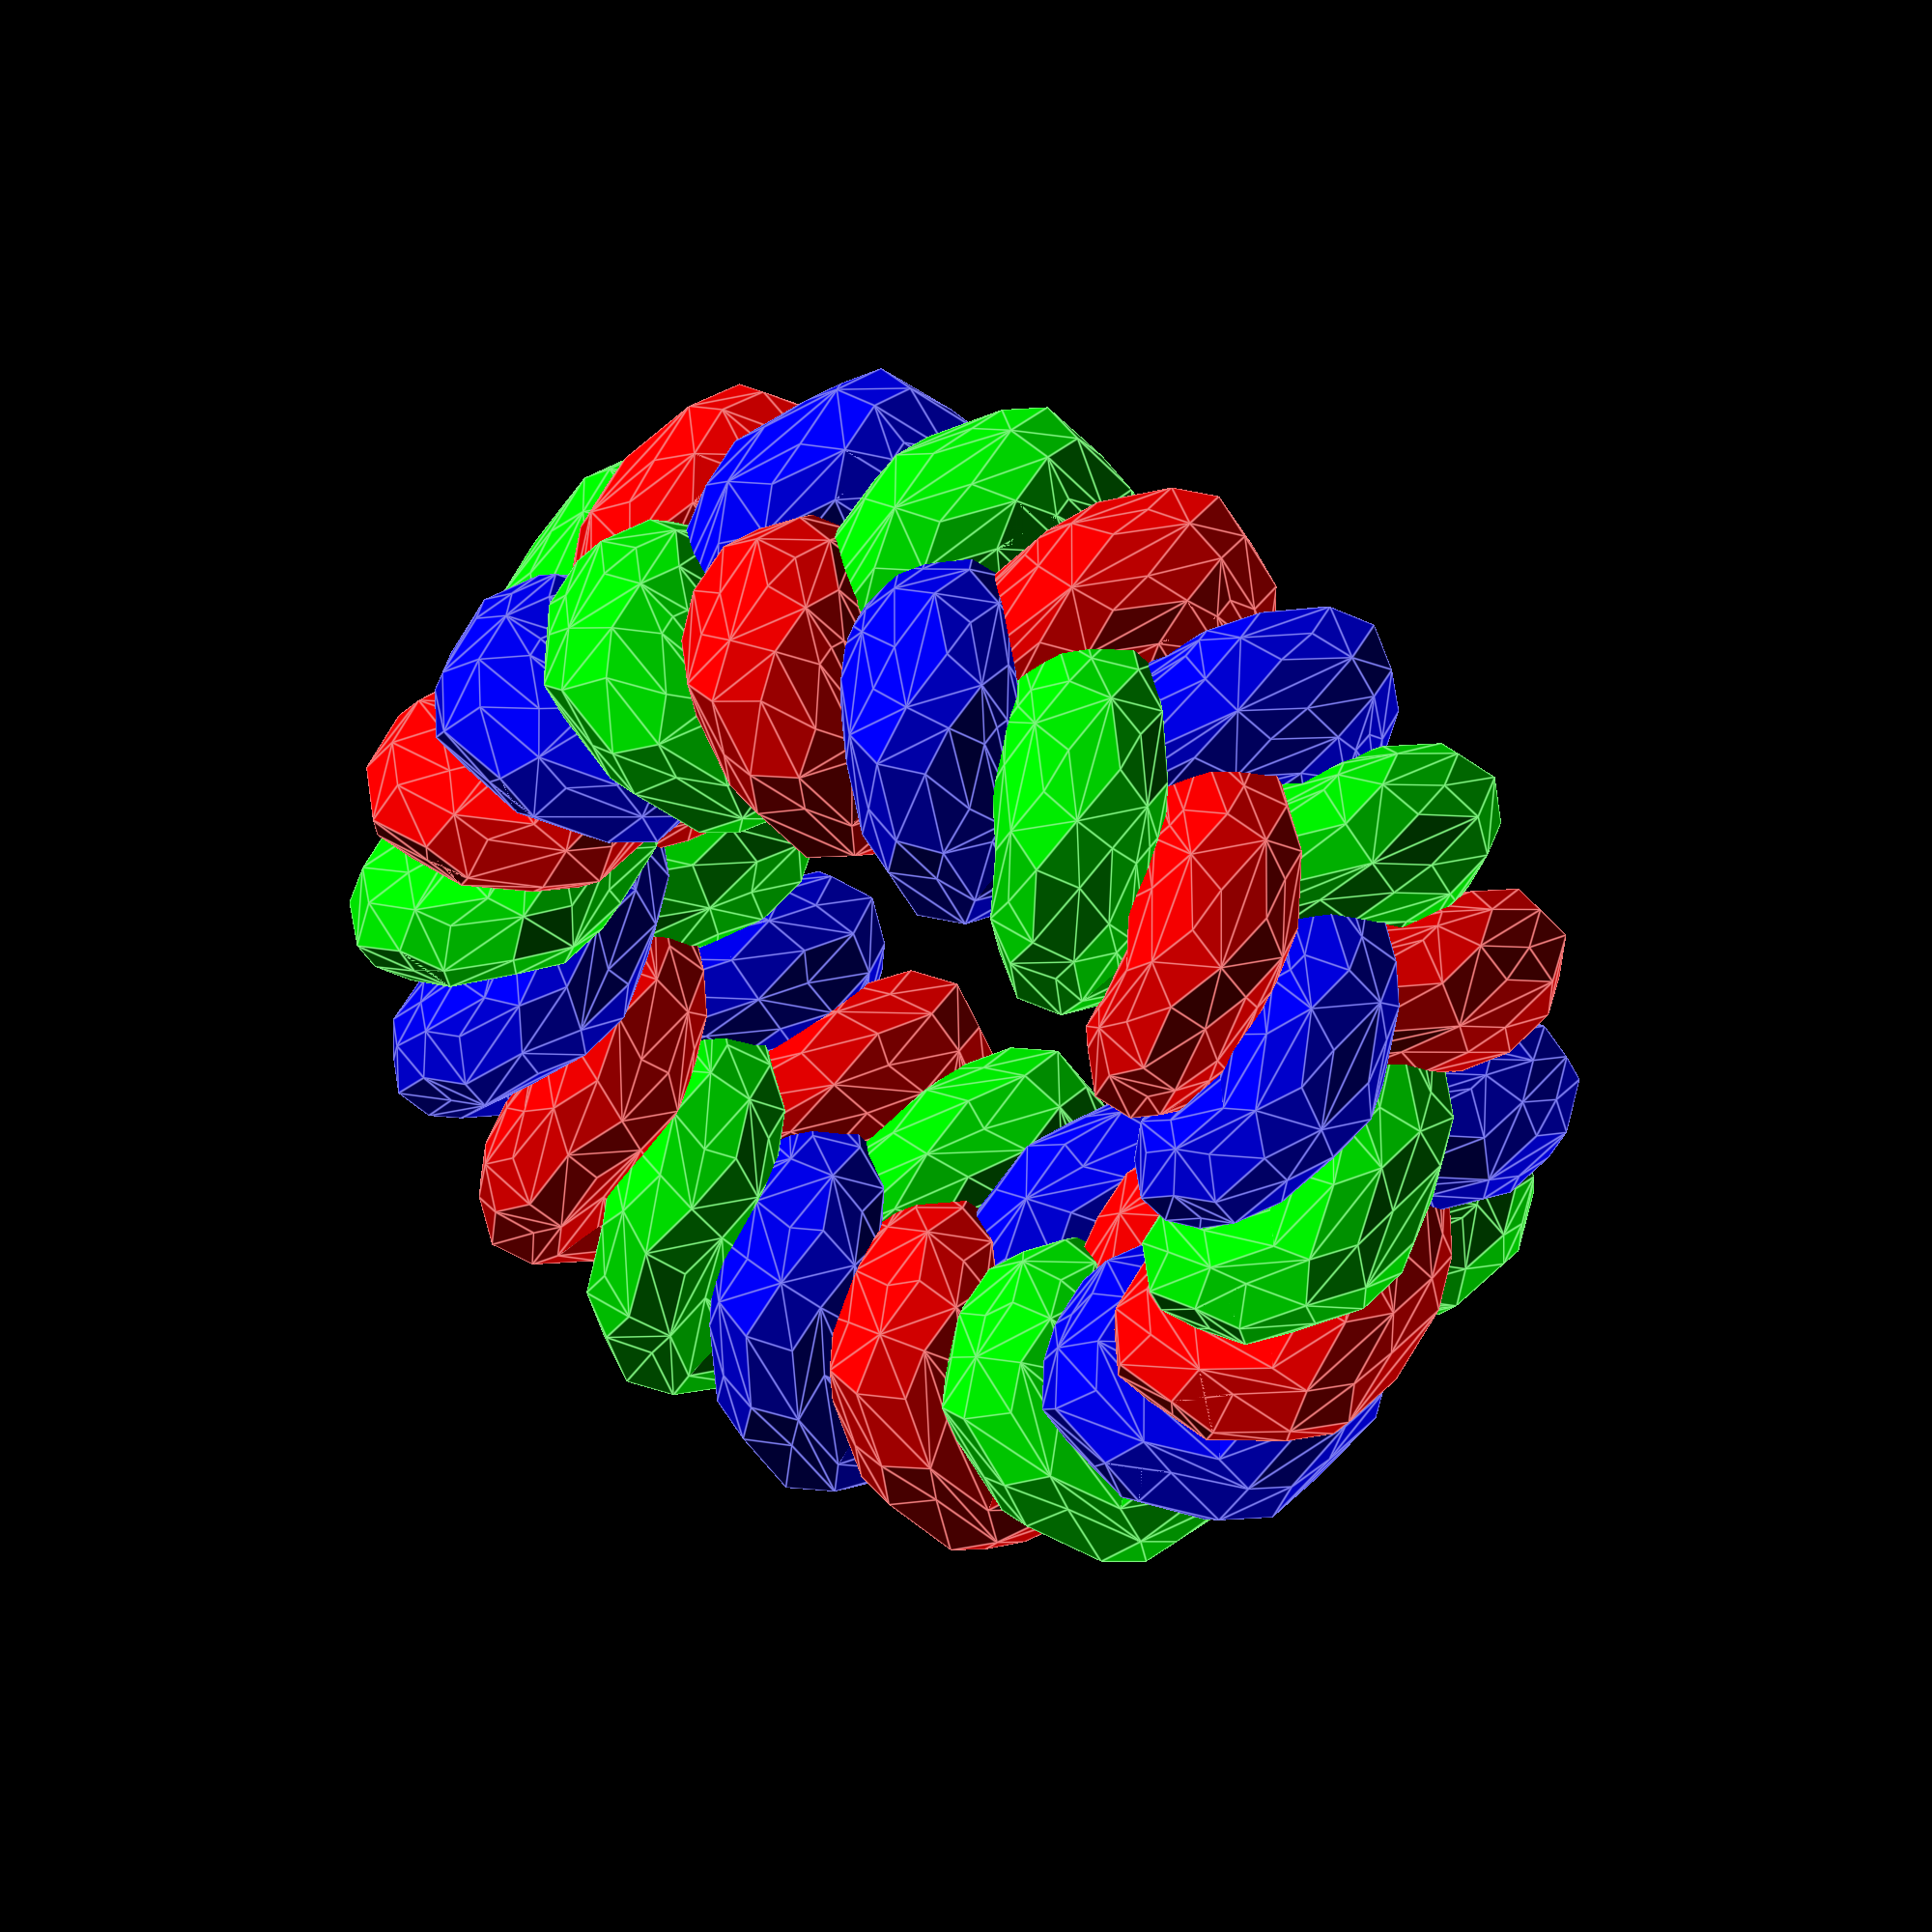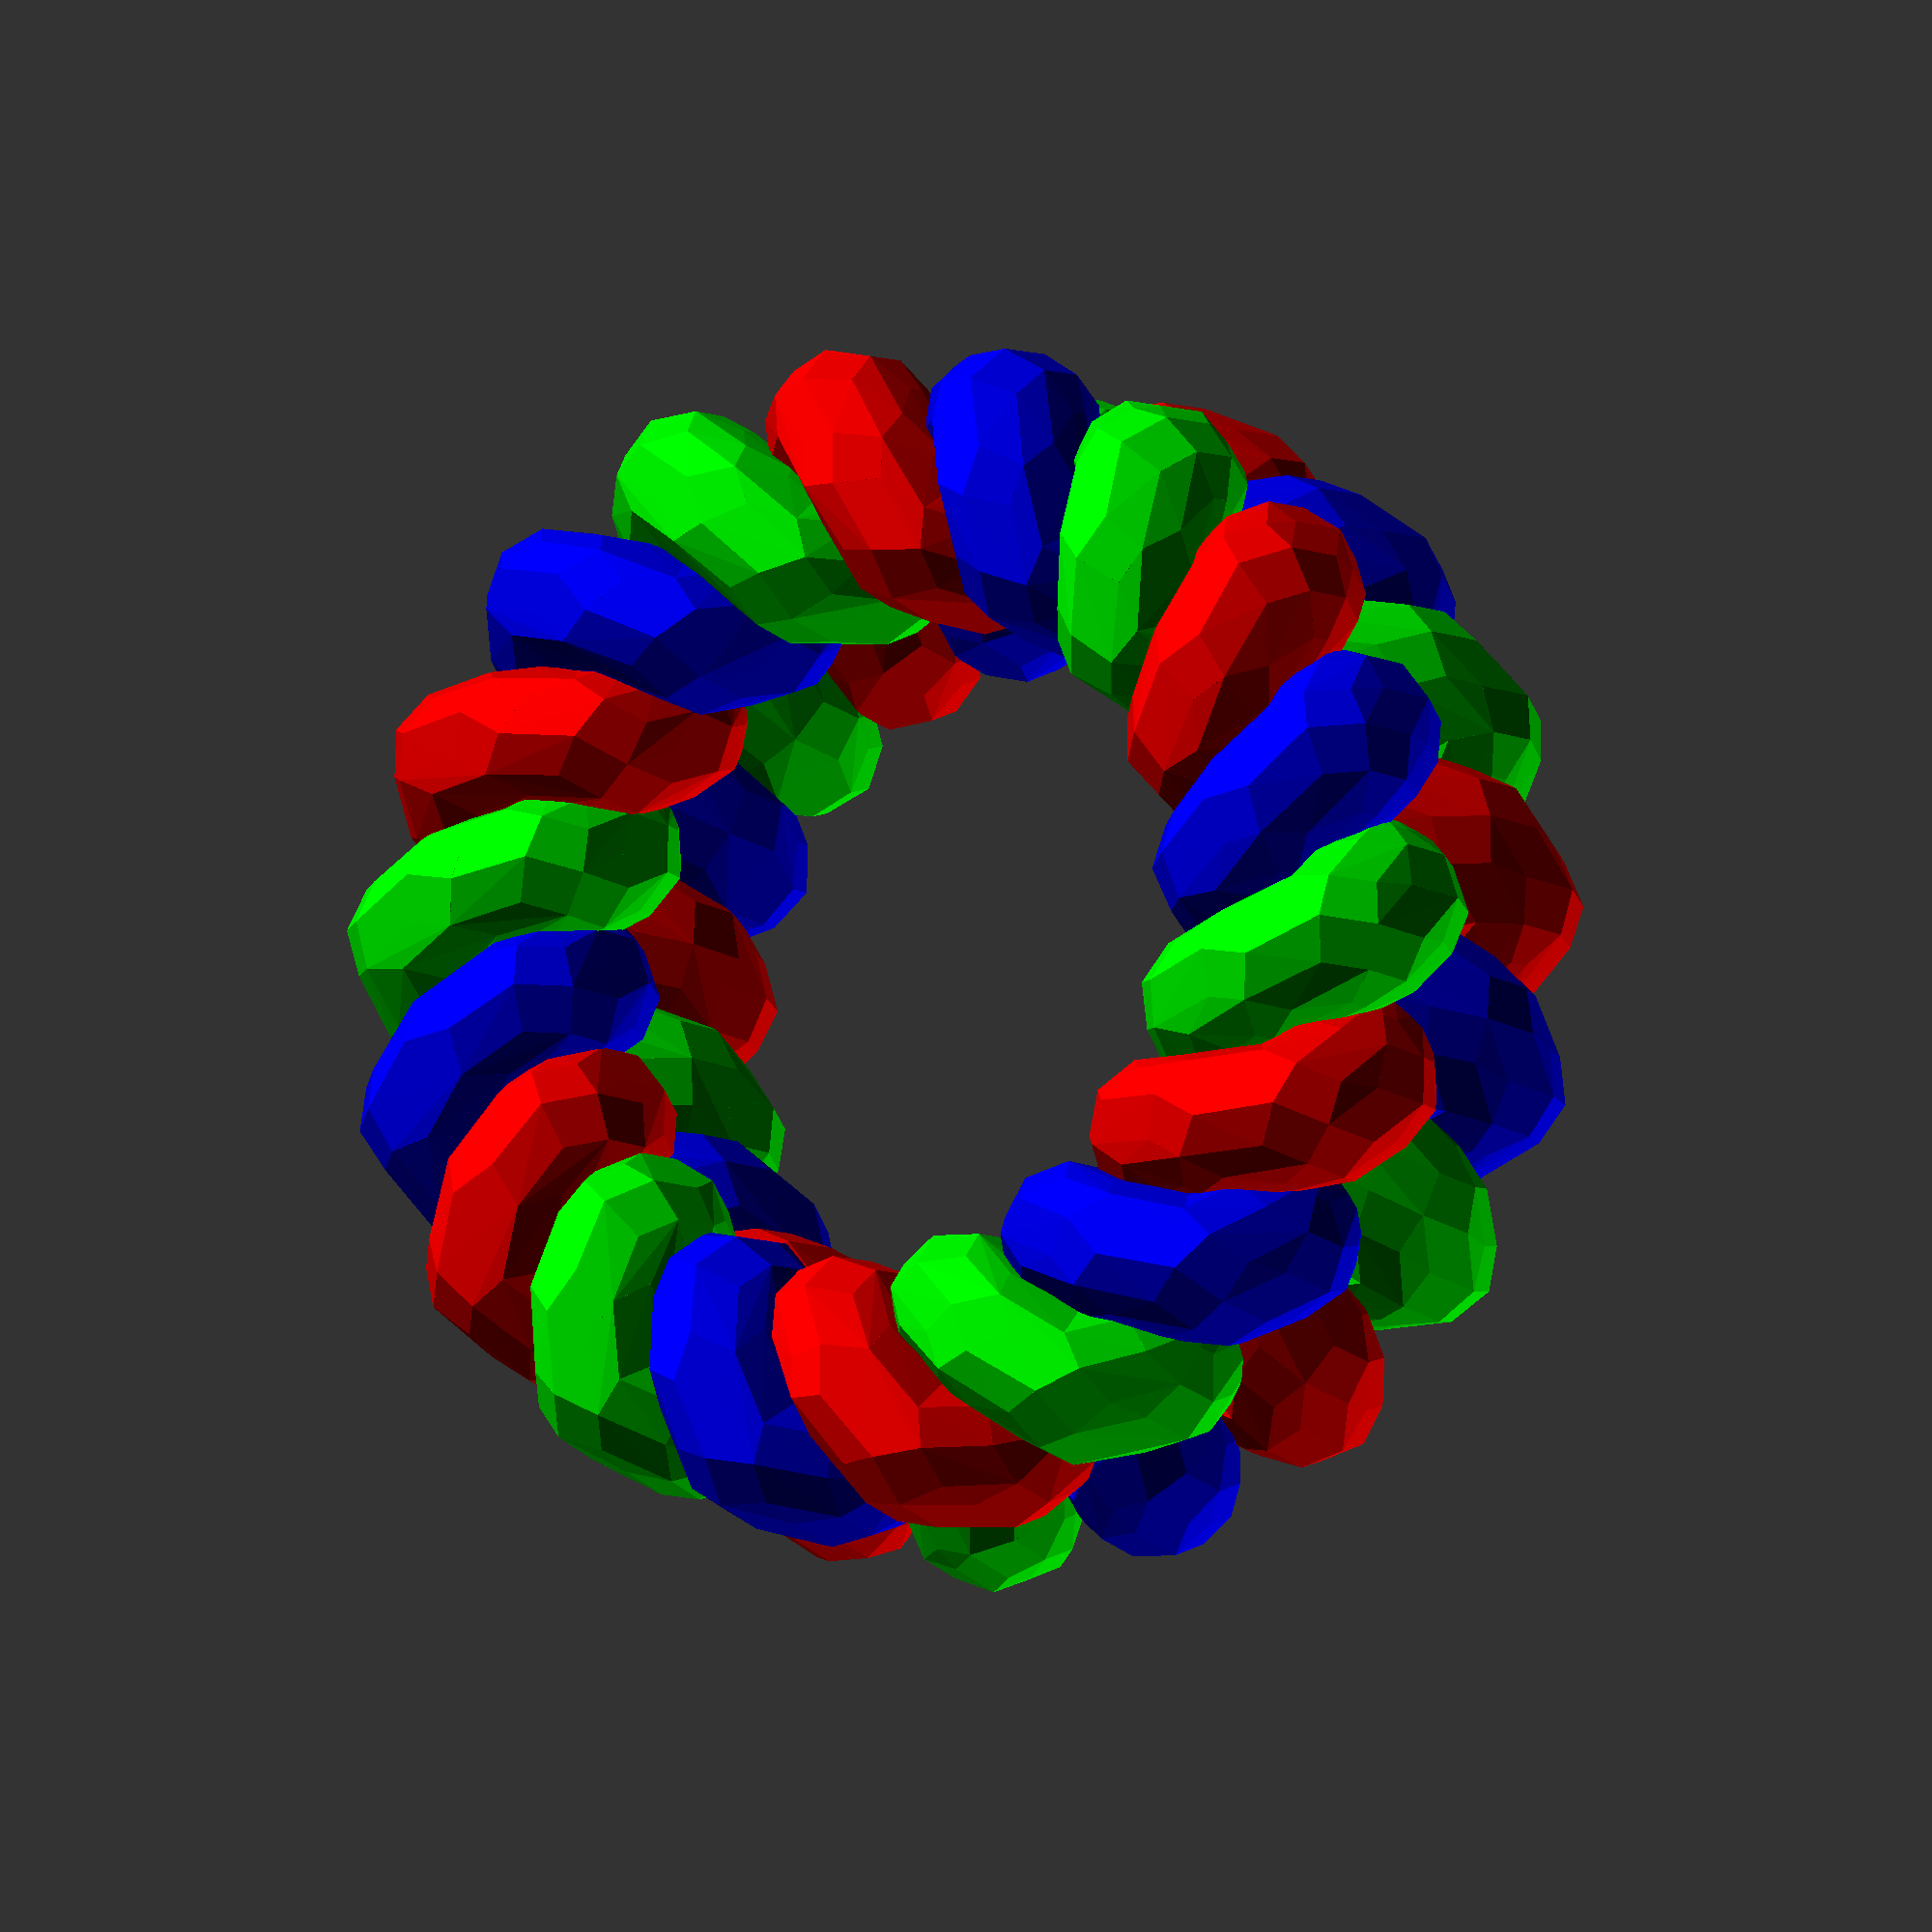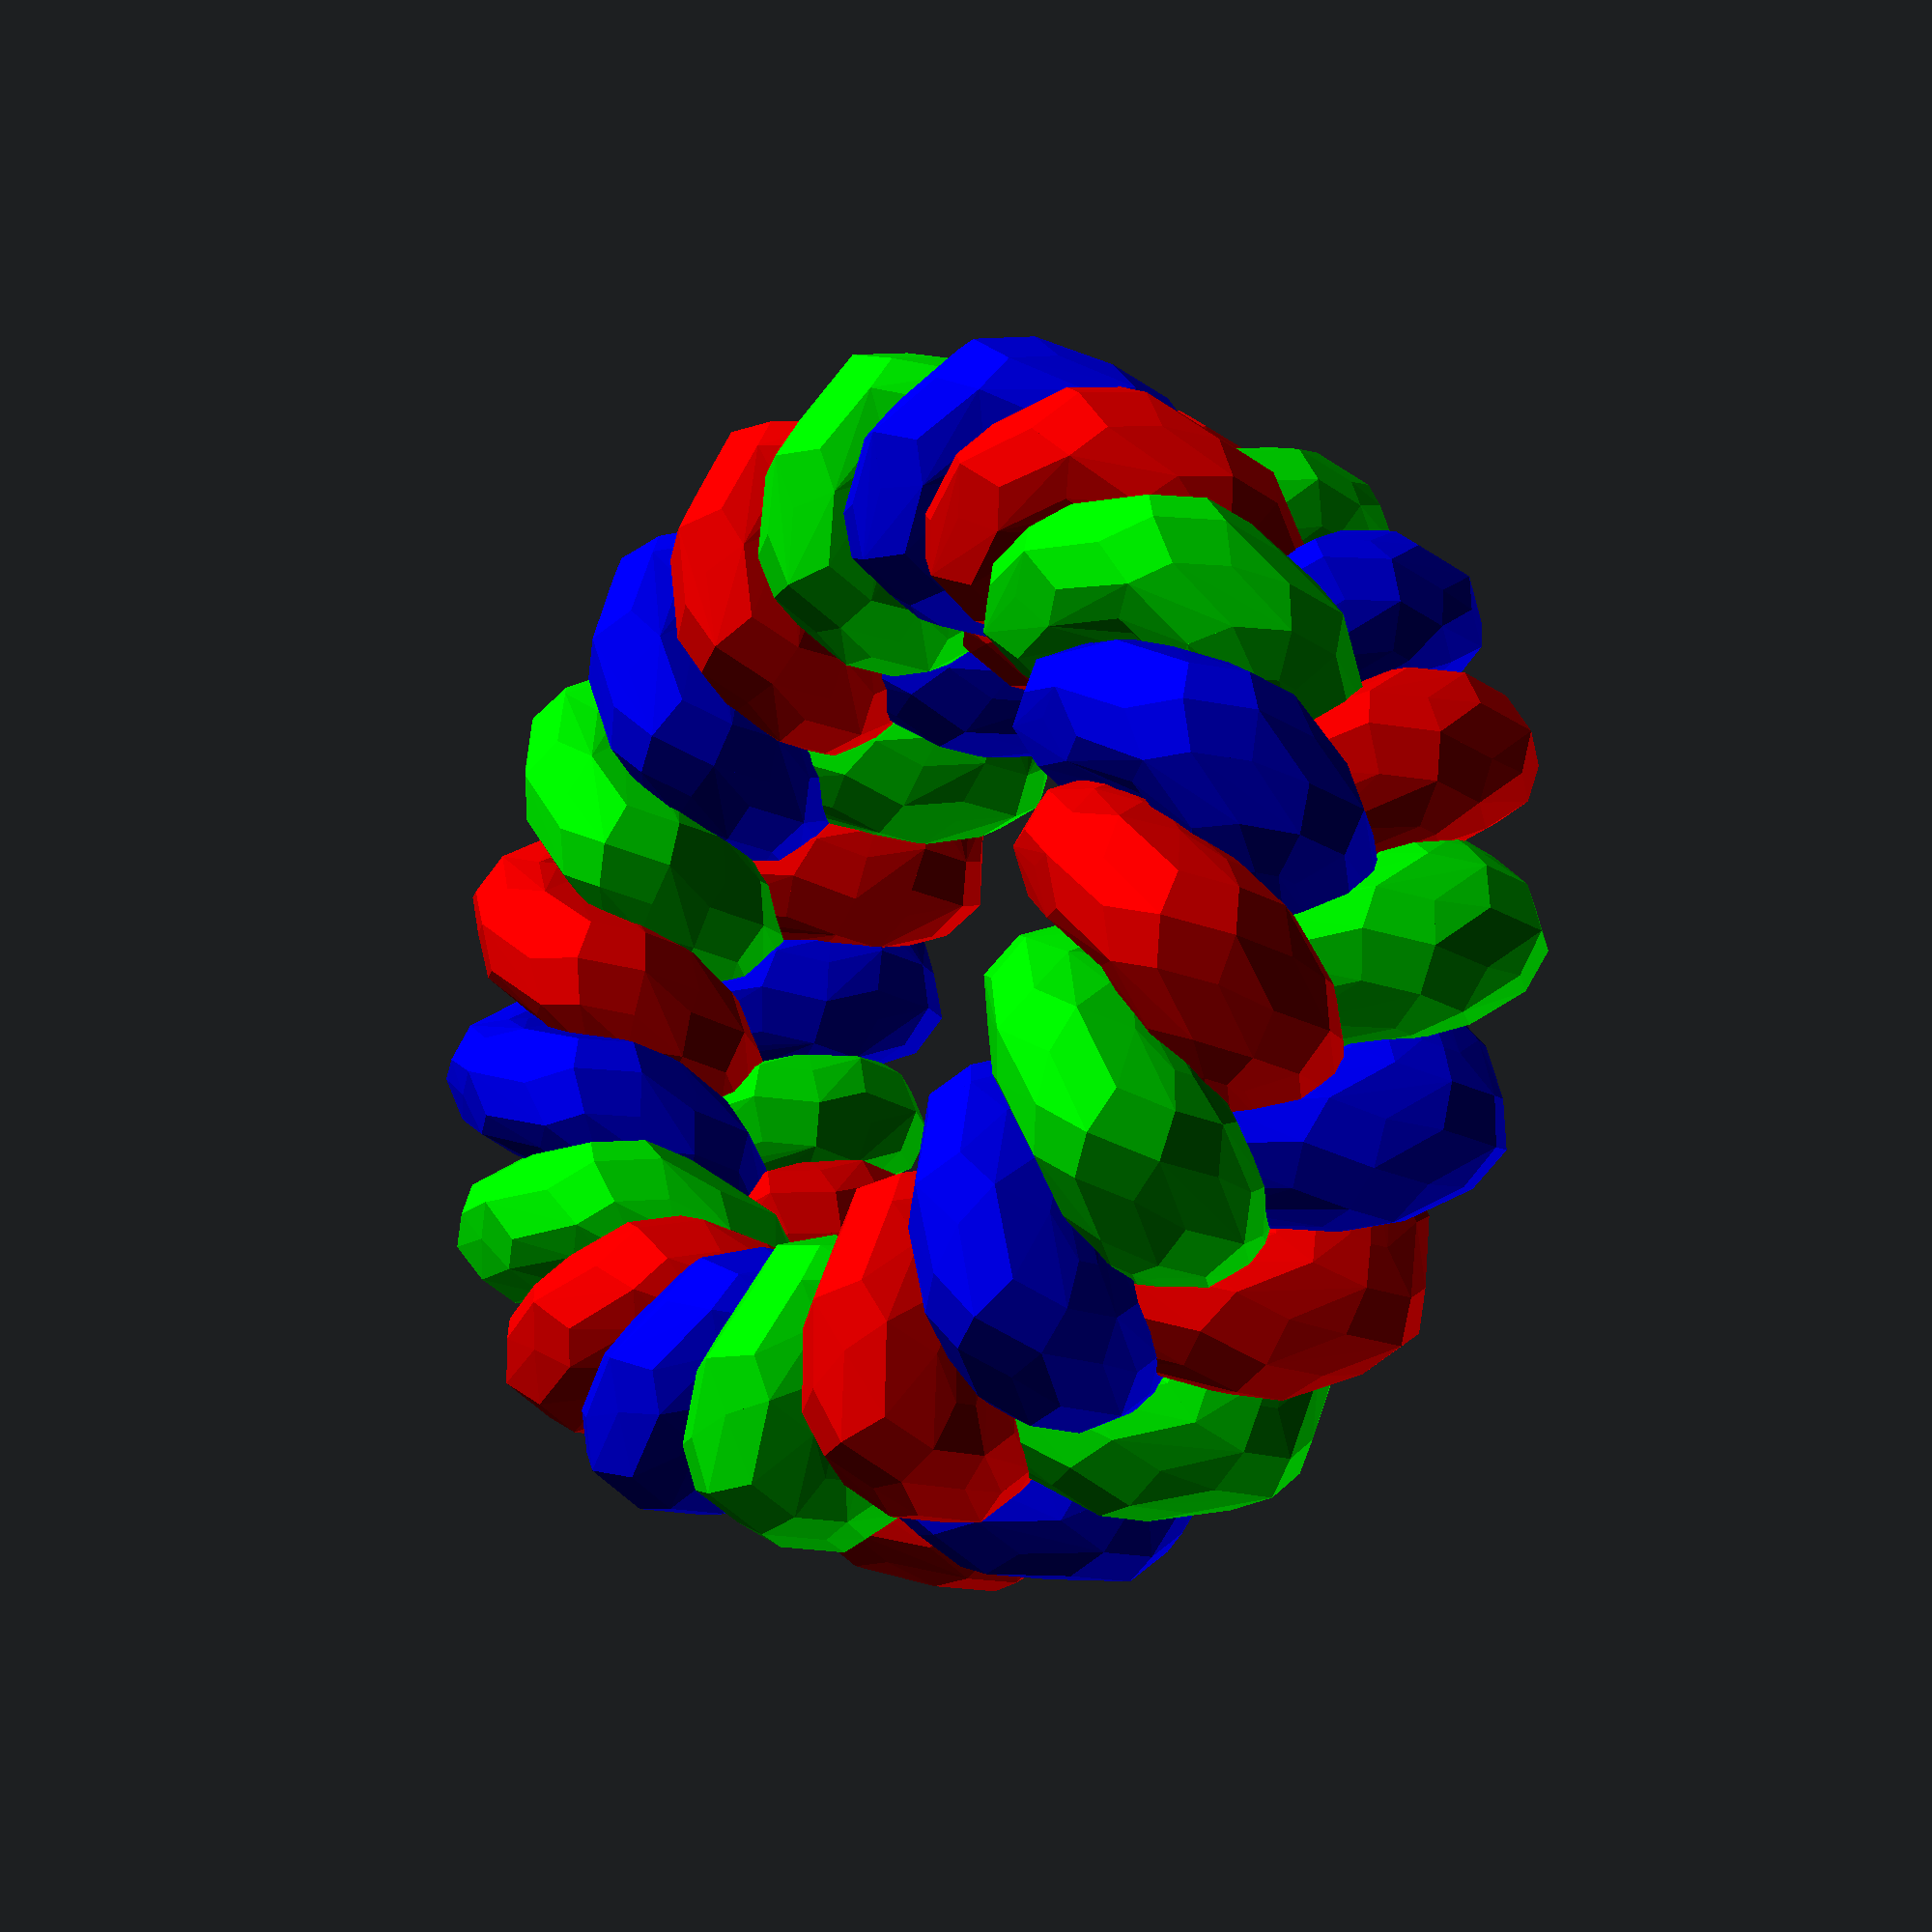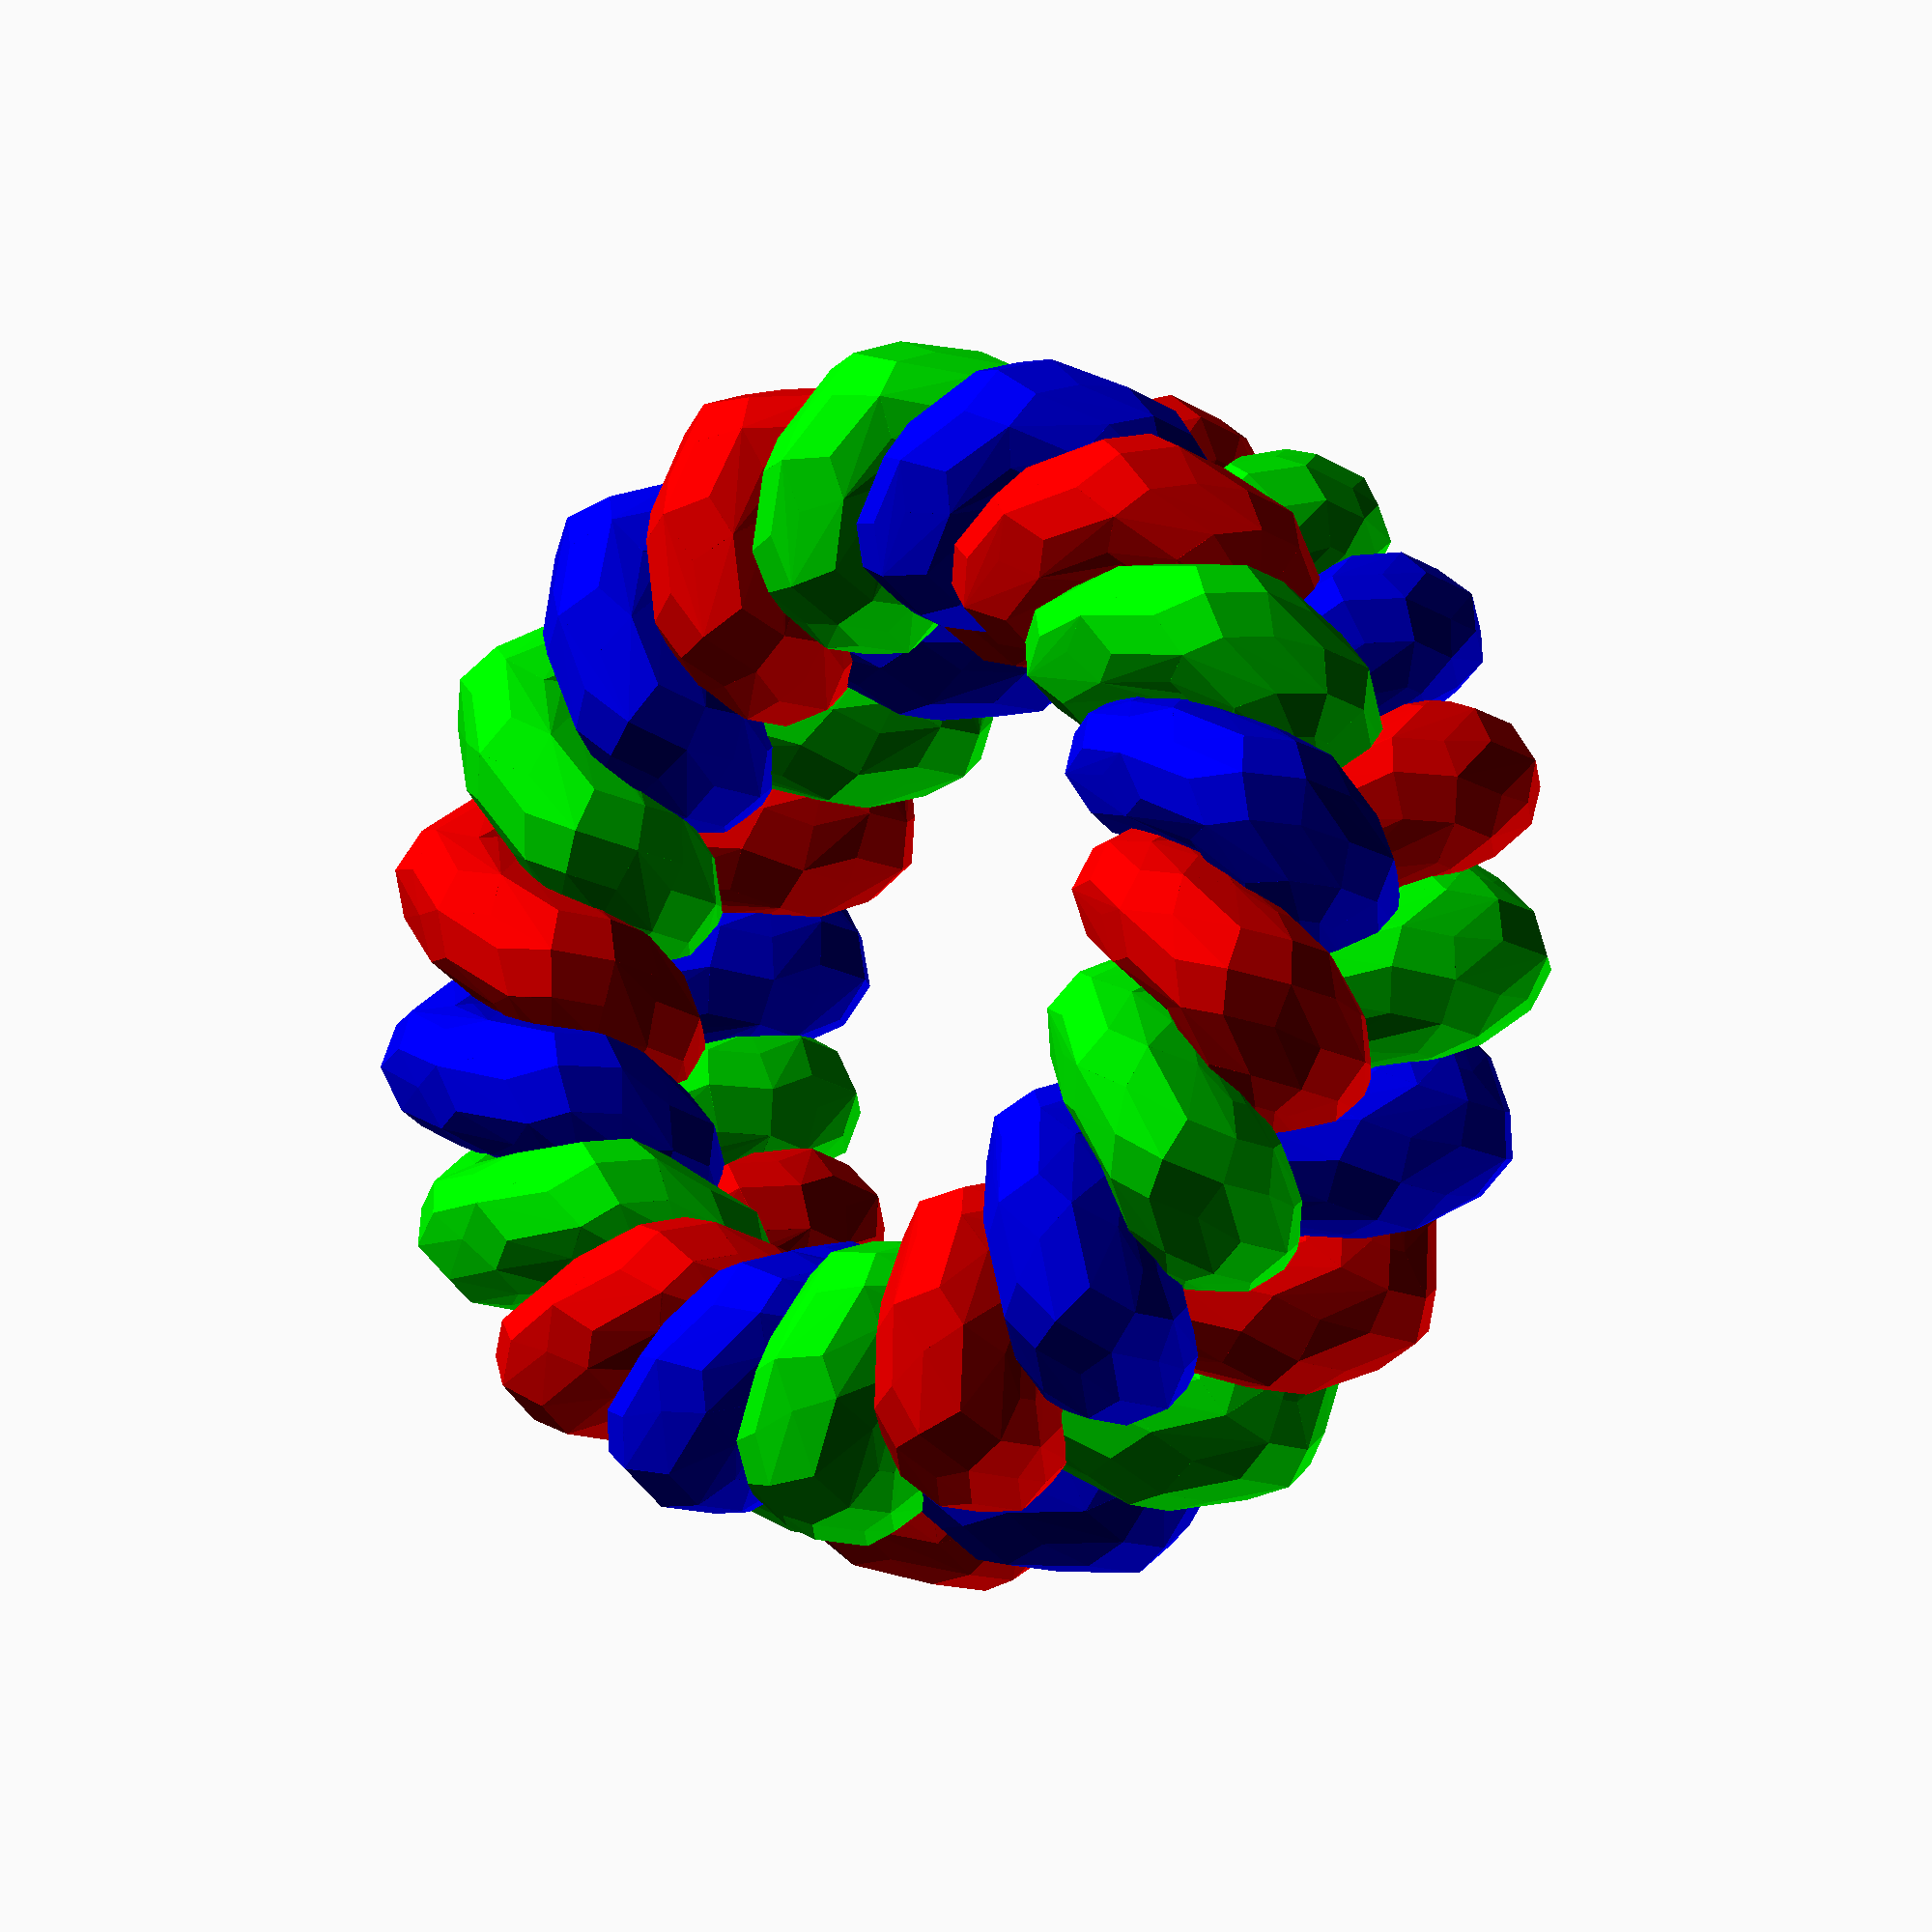
<openscad>
/* [Ring Maker] */
// this uses a lot of hull commands, and thus takes a while to load.

//bare in mind that printers often print weird, so it might scaled in your slicer or cleaned up

//BEGIN CUSTOMIZER VARIABLES  
/*[Sizing]*/
Country="United States"; //[United States,Canada,Mexico,United Kingdom,Ireland,Australia,New Zealand,South Africa,Italy,Spain,Netherlands,Switzerland,India,China,South America,Japan,France,Germany,Austria,Belgium,Scandinavia]
//Format half sizes like that, regular sizes no spaces, always use capital letters if needed.
sizeValue= "11";
// Which one would you like to see?// Which one would you like to see?
part = 1; // [1:wholeRing,0:one strand]
/* [Ring Options] */
//work in progress
ringheight=3;
//ditto
thickness=2;//[1:0.5:10]
periods = 6;
//higher step takes more time but looks less blocky.
step = 5;//[.5:.5:20]
$fn=9;
/*[Extras]*/
//END CUSTOMIZER VARIABLES

/* [Hidden] */
US_Countries=["US","United States","Canada","Mexico"];
UK_Countries=["UK","United Kingdom","Ireland","Australia","New Zealand","South Africa"];
Spain_Countries=["ES","Italy","Spain","Netherlands","Switzerland"];
India_Countries=["IN","India"];
China_Countries=["CI","China","South America"];
Japan_Countries=["JP","Japan"];
ISO_Countries=["EU","France","Germany","Austria","Belgium","Scandinavia"];
//https://en.wikipedia.org/wiki/Ring_size

//USSizes_All
//USValues_All
//UKValues_All
//China_All
//India_All
//Spain_All
//source : https://www.kuberbox.com/blog/international-ring-size-conversion-chart/




if (search([Country],US_Countries)[0]>0)
{
  USValues_All=["1/2","3/4"   ,"1"  ,"1 1/4"  ,"1 1/2"  ,"1 3/4"  ,"2"     ,"2 1/4"  ,"2 1/2"  ,"2 3/4"  ,"3"     ,"3 1/4"  ,"3 1/2"  ,"3 3/4"  ,"4"     ,"4 1/4"  ,"4 1/2"  ,"4 3/4" ,"5"     ,"5 1/4"  ,"5 1/2" ,"5 3/4"  ,"6"      ,"6 1/4" ,"6 1/2"  ,"6 3/4"  ,"7"      ,"7 1/4"  ,"7 1/2"  ,"7 3/4" ,"8"      ,"8 1/4" ,"8 1/2"  ,"8 3/4" ,"9"     ,"9 1/4"  ,"9 1/2"  ,"9 3/4" ,"10"     ,"10 1/4"  ,"10 1/2"  ,"10 3/4" ,"11"     ,"11 1/4" ,"11 1/2"  ,"11 3/4" ,"12"     ,"12 1/4" ,"12 1/2"  ,"12 3/4"  ,"13"     ,"13 1/4"   ,"13 1/2"  ,"13 3/4" ,"14"     ,"14 1/4"  ,"14 1/2"  ,"14 3/4"  ,"15"      ];
  USSizes_All =[12.04,12.24   ,12.45,12.65    ,12.85    ,13.06    ,13.26   ,13.46    ,13.67    ,13.87    ,14.07   ,14.27    ,14.48    ,14.68    ,14.88   ,15.09    ,15.29    ,15.49   ,15.7    ,15.9     ,16.1    ,16.31    ,16.51    ,16.71   ,16.92    ,17.12    ,17.32    ,17.53    ,17.73    ,17.93   ,18.14    ,18.34   ,18.54    ,18.75   ,18.95   ,19.15    ,19.35    ,19.56   ,19.76    ,19.96     ,20.17     ,20.37    ,20.57    ,20.78    ,20.98     ,21.18    ,21.39    ,21.59    ,21.79     ,22        ,22.2     ,22.4       ,22.61     ,22.81    ,23.01    ,23.22     ,23.42     ,23.62     ,23.83     ];
  ring(USSizes_All[search([str(sizeValue)],USValues_All)[0]]);  
}

else if (search([Country],ISO_Countries)[0]>0)
{
  EUValues_All =["44","45","46","47","48","49","50","51","52","53","54","55","56","57","58","59","60","61","62","63","64","65","66","67","68","69","70","71"];
  EUSizes_All  =[14.01,14.33,14.65,14.97,15.29,15.61,15.92,16.24,16.56,16.88,17.2,17.52,17.83,18.15,18.47,18.79,19.11,19.43,19.75,20.06,20.38,20.7,21.02,21.34,21.66,21.97,22.29,22.61];
  //source : http://www.cartier.fr/fr/services/le-guide-cartier/guide-des-tailles/guide-des-tailles-bagues/-10402.html
  ring(EUSizes_All[search([str(sizeValue)],EUValues_All)[0]]);  
}

else if (search([Country],Spain_Countries)[0]>0)
{
  SpainValues_All =["0.5", "1"  , "1.75", "2.25", "3"  , "3.5", "4.25", "4.75", "5.5", "6"  , "6.75", "7.5", "8"  , "8.75", "9.25", "10", "10.5", "11.25", "11.75", "12.5", "13.25", "13.75", "14.5", "15" , "15.75", "16.25", "17" , "17.5", "18.25", "19" , "19.5", "20.25", "20.75", "21.5", "22" , "22.75", "23.25", "24" , "24.75", "25.25", "26" , "26.5", "27.25", "27.75", "28.5", "29", "29.75", "30.5", "31" , "31.75", "32.25", "33" , "33.5", "34.25", "34.75"];
  SpainSizes_All  =[12.85, 13.06, 13.26 , 13.46 , 13.67, 13.87, 14.07 , 14.27 , 14.48, 14.68, 14.88 , 15.09, 15.29, 15.49 , 15.7  , 15.9, 16.1  , 16.31  , 16.51  , 16.71 , 16.92  , 17.12  , 17.32 , 17.53, 17.73  , 17.93  , 18.14, 18.34 , 18.54  , 18.75, 18.95 , 19.15  , 19.35  , 19.56 , 19.76, 19.96  , 20.17  , 20.37, 20.57  , 20.78  , 20.98, 21.18 , 21.39  , 21.59  , 21.79 , 22  , 22.2   , 22.4  , 22.61, 22.81  , 23.01  , 23.22, 23.42 , 23.62  , 23.83  ];
  ring(SpainSizes_All[search([str(sizeValue)],SpainValues_All)[0]]);  
}

else if (search([Country],UK_Countries)[0]>0)
{
  UKValues_All=["A"  , "A 1/2", "B"  , "B 1/2", "C"  , "C 1/2", "D"  , "D 1/2", "E"  , "E 1/2", "F"  , "F 1/2", "G"  , "G 1/2", "H"  , "H 1/2", "I"  , "J"  , "J 1/2", "K" , "K 1/2", "L"  , "L 1/2", "M"  , "M 1/2", "N"  , "N 1/2", "O"  , "O 1/2", "P"  , "P 1/2", "Q"  , "Q 1/2", "R"  , "R 1/2", "S"  , "S 1/2", "T"  , "T 1/2", "U"  , "U 1/2", "V"  , "V 1/2", "W"  , "W 1/2", "X"  , "X 1/2", "Y"  , "Z"  , "Z 1/2", "Z1", "Z2" , "Z3" , "Z4" ];
  UKSizes_All =[12.04, 12.24  , 12.45, 12.65  , 12.85, 13.06  , 13.26, 13.46  , 13.67, 13.87  , 14.07, 14.27  , 14.48, 14.68  , 14.88, 15.09  , 15.29, 15.49, 15.7   , 15.9, 16.1   , 16.31, 16.51  , 16.71, 16.92  , 17.12, 17.32  , 17.53, 17.73  , 17.93, 18.14  , 18.34, 18.54  , 18.75, 18.95  , 19.15, 19.35  , 19.56, 19.76  , 19.96, 20.17  , 20.37, 20.57  , 20.78, 20.98  , 21.18, 21.39  , 21.59, 21.79, 22     , 22.4, 22.81, 23.01, 23.42];
  ring(UKSizes_All[search([str(sizeValue)],UKValues_All)[0]]);  
}

else if (search([Country],India_Countries)[0]>0)
{
  IndiaValues_Main   =["1"      ,"2"     ,"3"      ,"4"      ,"5"      ,"6"      ,"7"      ,"8 1/2"  ,"9"     ,"10"     ,"11"     ,"12"     ,"13"     ,"14"     ,"15"     ,"16"    ,"17"     ,"18"     ,"19"    ,"20"     ,"21"     ,"22"     ,"23"      ,"24"     ,"25"     ,"26"      ,"27"      ,"28"     ,"29"      ,"30"     ,"31"      ,"32"     ,"33"      ,"34"      ,"35"      ];
  IndiaSizes_Main    =[13.06    ,13.26   ,13.67    ,13.87    ,14.27    ,14.68    ,15.09    ,15.29    ,15.49   ,15.9     ,16.31    ,16.51    ,16.92    ,17.32    ,17.53    ,17.93   ,18.14    ,18.54    ,18.75   ,19.15    ,19.35    ,19.76    ,19.96     ,20.37    ,20.57    ,20.98     ,21.39    ,21.59    ,22        ,22.2     ,22.61     ,22.81    ,23.22     ,23.62     ,23.83     ];
  ring(IndiaSizes_Main[search([str(sizeValue)],IndiaValues_Main)[0]]);  
}

else if (search([Country],China_Countries)[0]>0)
{
  ChinaValues_Main   =["1"  ,"2"     ,"3"      ,"4"     ,"5"      ,"6"      ,"7"     ,"8"      ,"9"     ,"10"    ,"11"     ,"12"    ,"13"     ,"14"     ,"15"     ,"16"     ,"17"     ,"18"    ,"19"     ,"20"     ,"21"      ,"22"      ,"23"     ,"24"      ,"25"    ,"26"      ,"27"     ];
  ChinaSizes_Main    =[12.45,13.26   ,13.67    ,14.07   ,14.27    ,14.68    ,14.88   ,15.29    ,15.7    ,16.1    ,16.51    ,16.71   ,16.92    ,17.32    ,17.73    ,18.14    ,18.54    ,18.95   ,19.35    ,19.76    ,19.96     ,20.17     ,20.57    ,20.98     ,21.39   ,21.79     ,22.2     ];
  ring(ChinaSizes_Main[search([str(sizeValue)],ChinaValues_Main)[0]]);  
}

else if (search([Country],Japan_Countries)[0]>0)
{
  JapanSizes_All    =[12.37,13.21   ,13.61    ,14.05   ,14.36    ,14.56    ,14.86    ,15.27    ,15.7     ,16       ,16.51   ,16.92    ,17.35    ,17.75    ,18.19    ,18.53   ,18.89   ,19.41    ,19.84   ,20.02    ,19.96     ,20.68    ,21.08    ,21.49    ,21.89    ,22.33     ];
  JapanValues_All   =["1"  ,"2"     ,"3"      ,"4"     ,"5"      ,"6"      ,"7"      ,"8"      ,"9"      ,"10"     ,"12"    ,"13"     ,"14"     ,"15"     ,"16"    ,"17"     ,"18"    ,"19"     ,"20"     ,"21"      ,"22"    ,"23"     ,"24"     ,"25"     ,"26"     ,"27"  ];
  //JapanSource="http://www.ringsizes.co/"
  ring(JapanSizes_All[search([str(sizeValue)],JapanValues_All)[0]]);  
}

else
  ring(sizeValue);

//The fun logic is below, Just due to thingiverse standards can't leave all that alone in a seperate file.

module sweepAlongPath(step  = 3, end = 360, current = 0, radi)
{
  //the function:
  hull(){
    rotate([0,90+0,current])
      translate([ringheight*periods/2*cos(periods/2*current)*cos(periods/2*current),
          radi+thickness+thickness*sin(periods*2*current)])
        scale([ringheight,thickness,thickness])
           sphere();
    rotate([0,90,current+step])
      translate([ringheight*periods/2*cos(periods/2*(current+step))*cos(periods/2*(current+step)),
          radi+thickness+thickness*sin(periods*2*(current+step))])
        scale([ringheight,thickness,thickness])
          sphere();
  }
  if(current+step < end)
    sweepAlongPath(step = step, end = end, current = current + step, radi = radi);
}

module ring(diameter){
  color([.9,0,0])
    sweepAlongPath(radi = diameter/2, step = step); 
  if(part){
    color([0,.9,0])
      rotate([0,0,360/periods/3])
        sweepAlongPath(radi = diameter/2, step = step);
    color([0,0,.9])
      rotate([0,0,-360/periods/3])
        sweepAlongPath(radi = diameter/2, step = step);
  }
}


</openscad>
<views>
elev=313.5 azim=200.5 roll=31.4 proj=o view=edges
elev=12.4 azim=30.9 roll=29.8 proj=o view=solid
elev=23.6 azim=195.0 roll=230.3 proj=p view=solid
elev=15.7 azim=259.4 roll=221.9 proj=o view=wireframe
</views>
